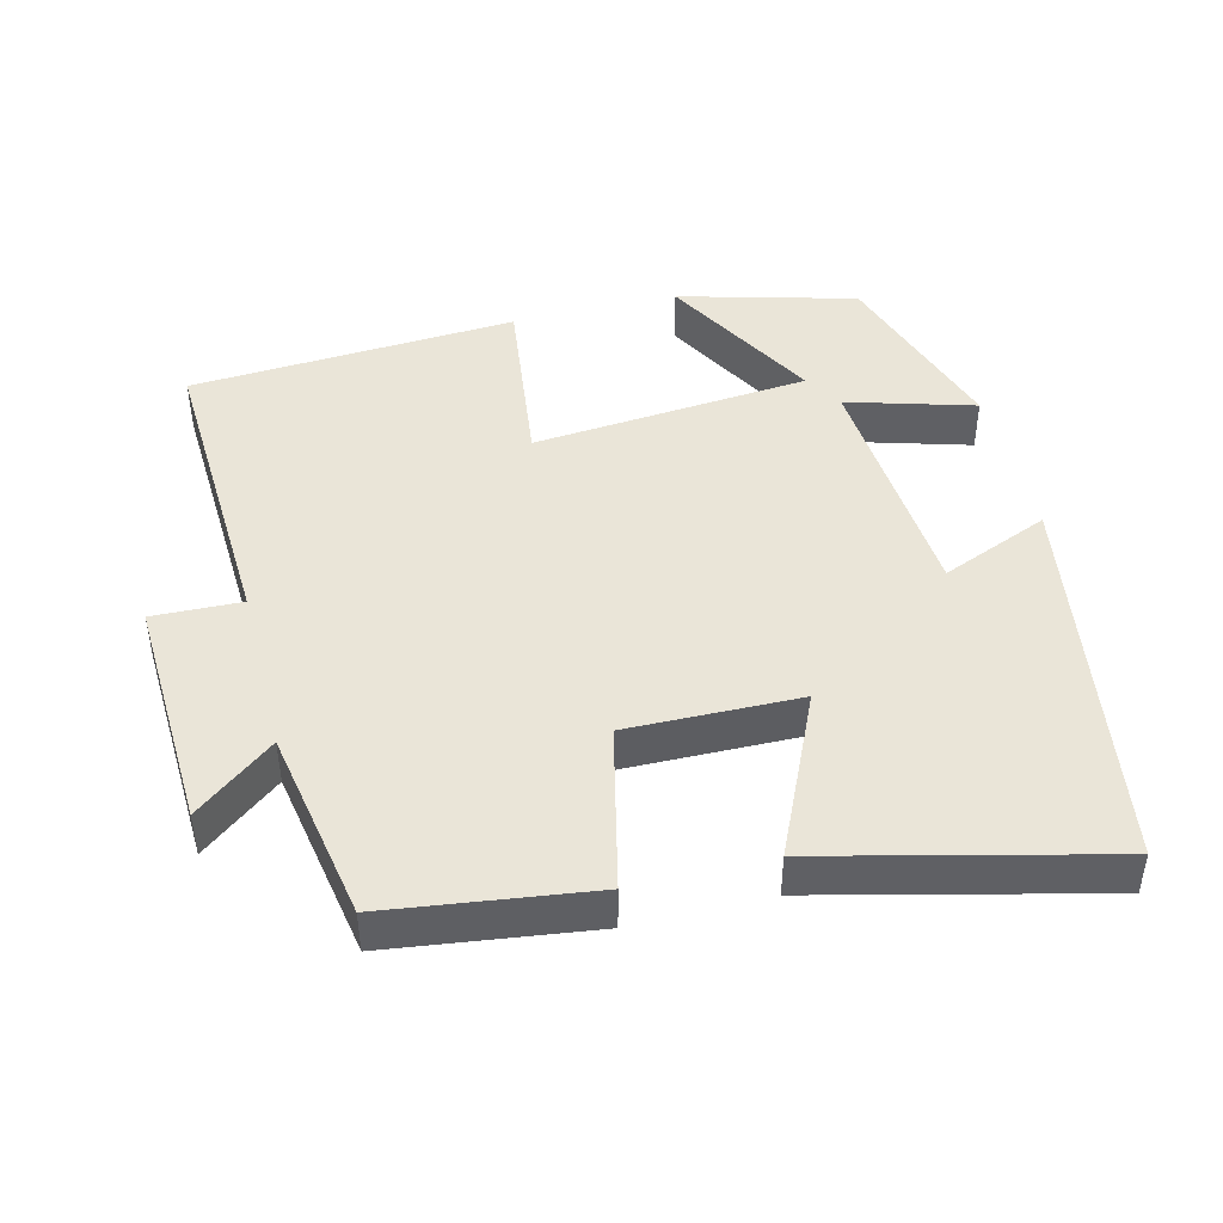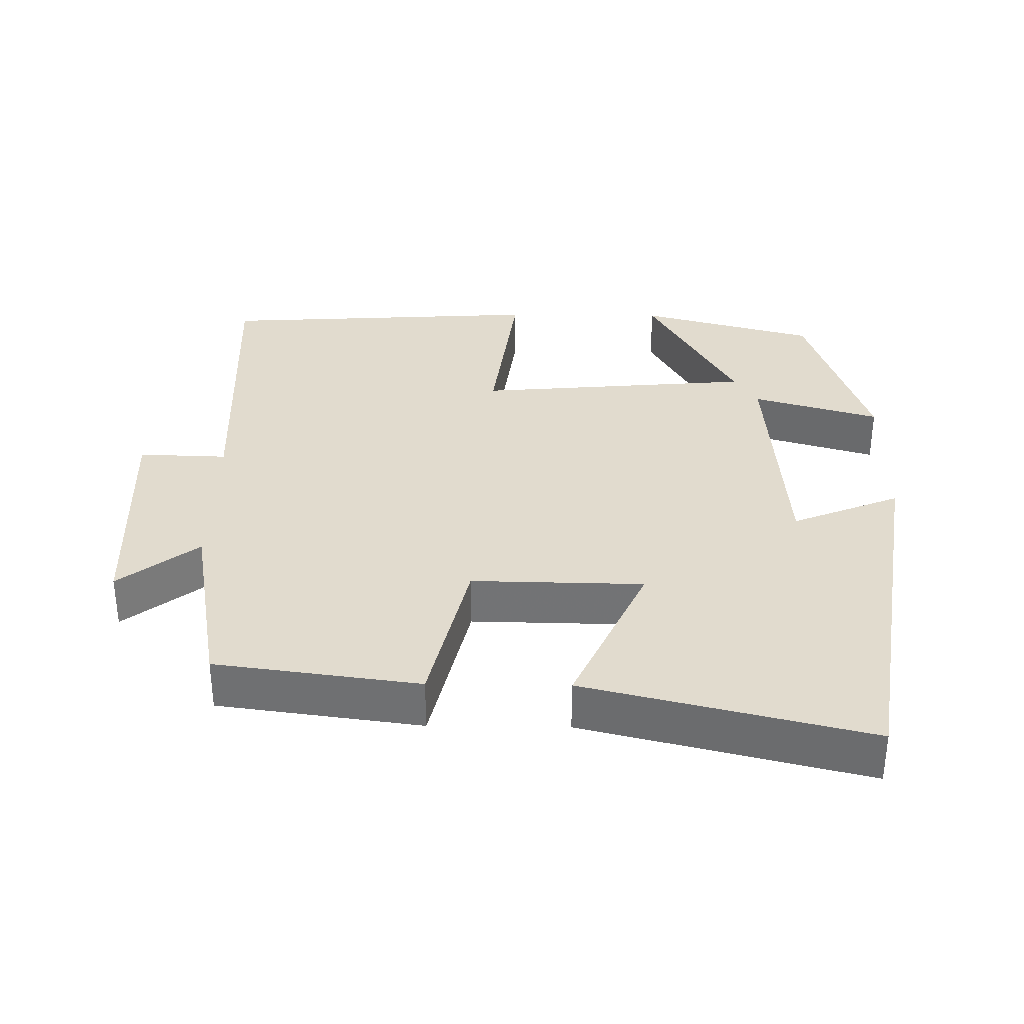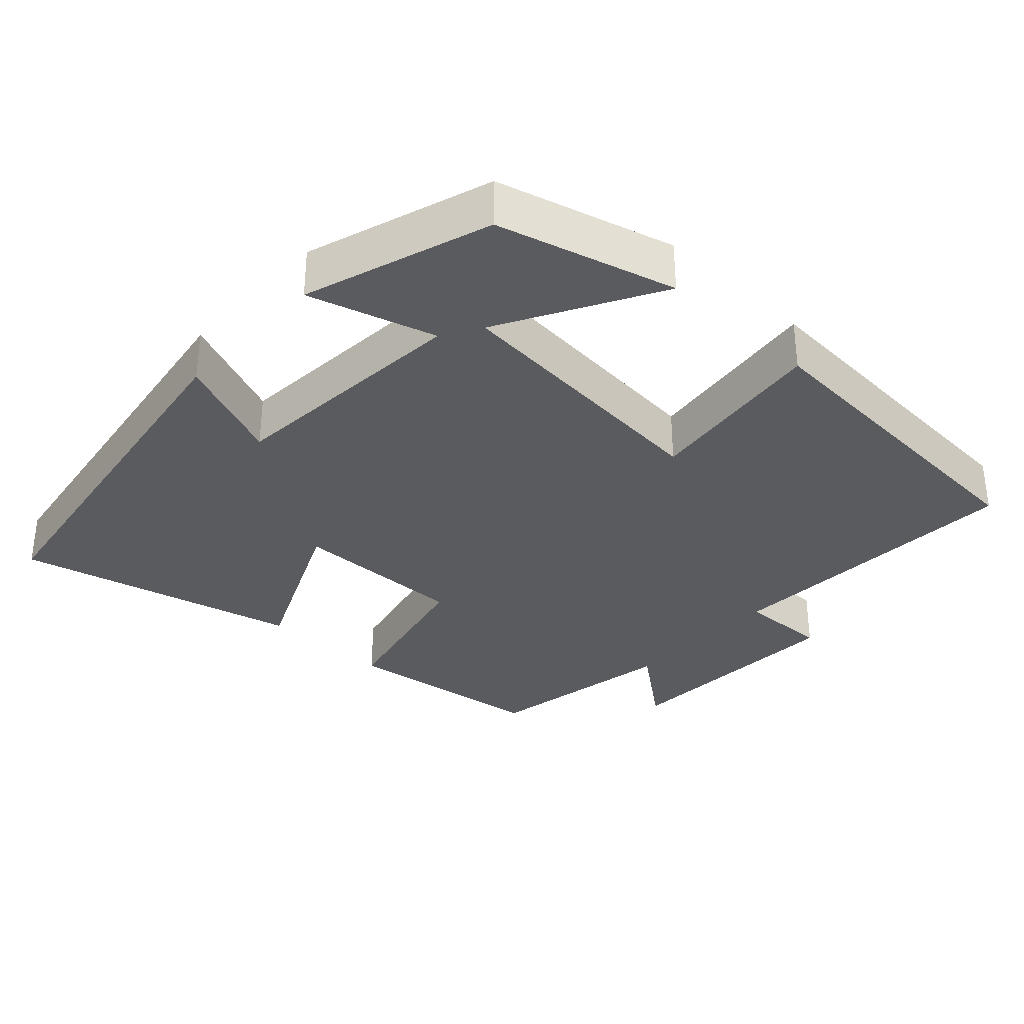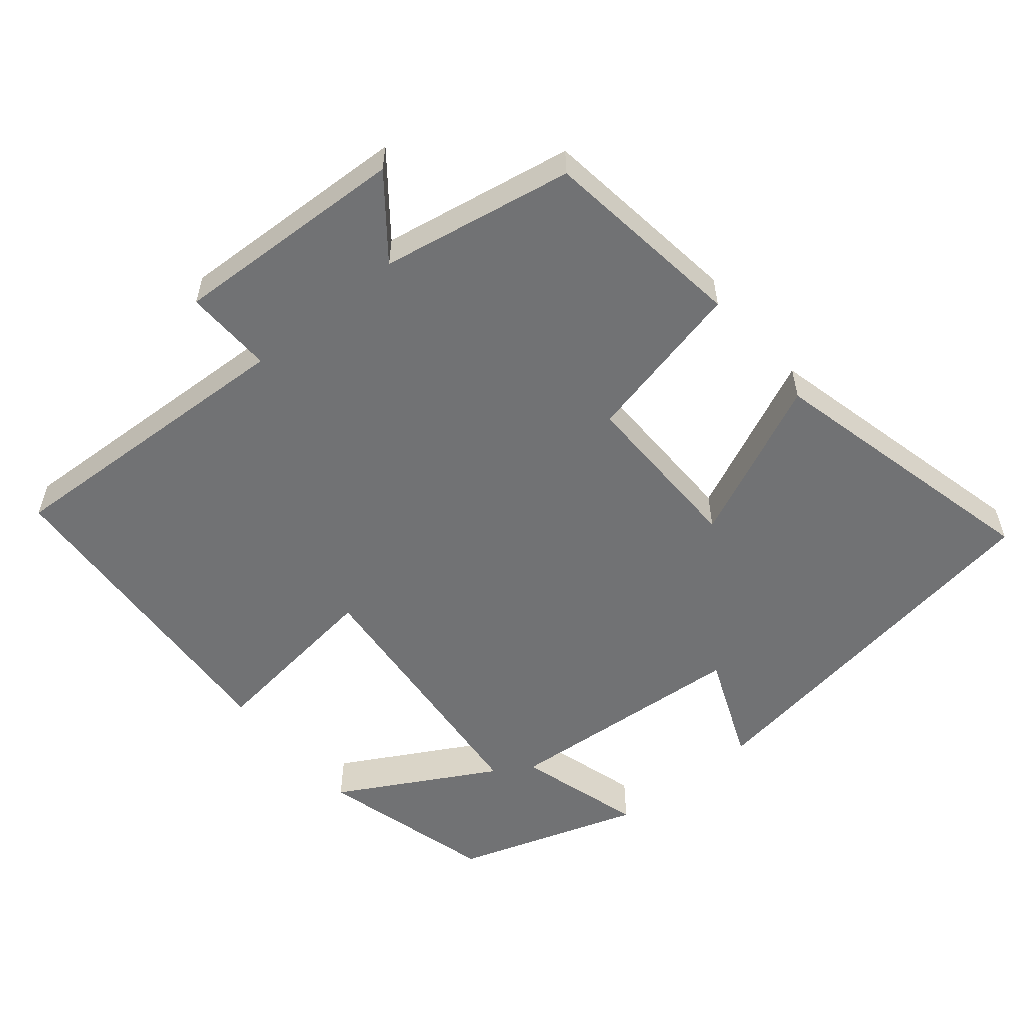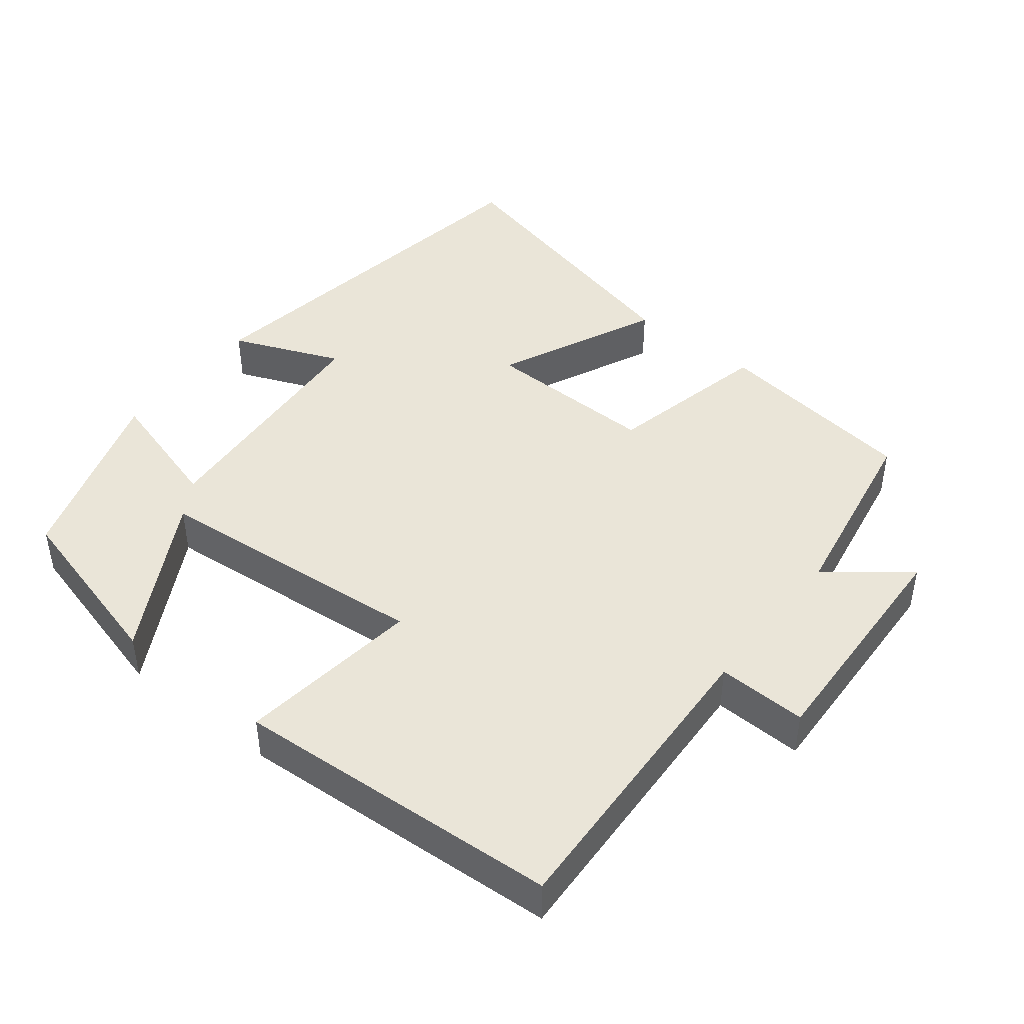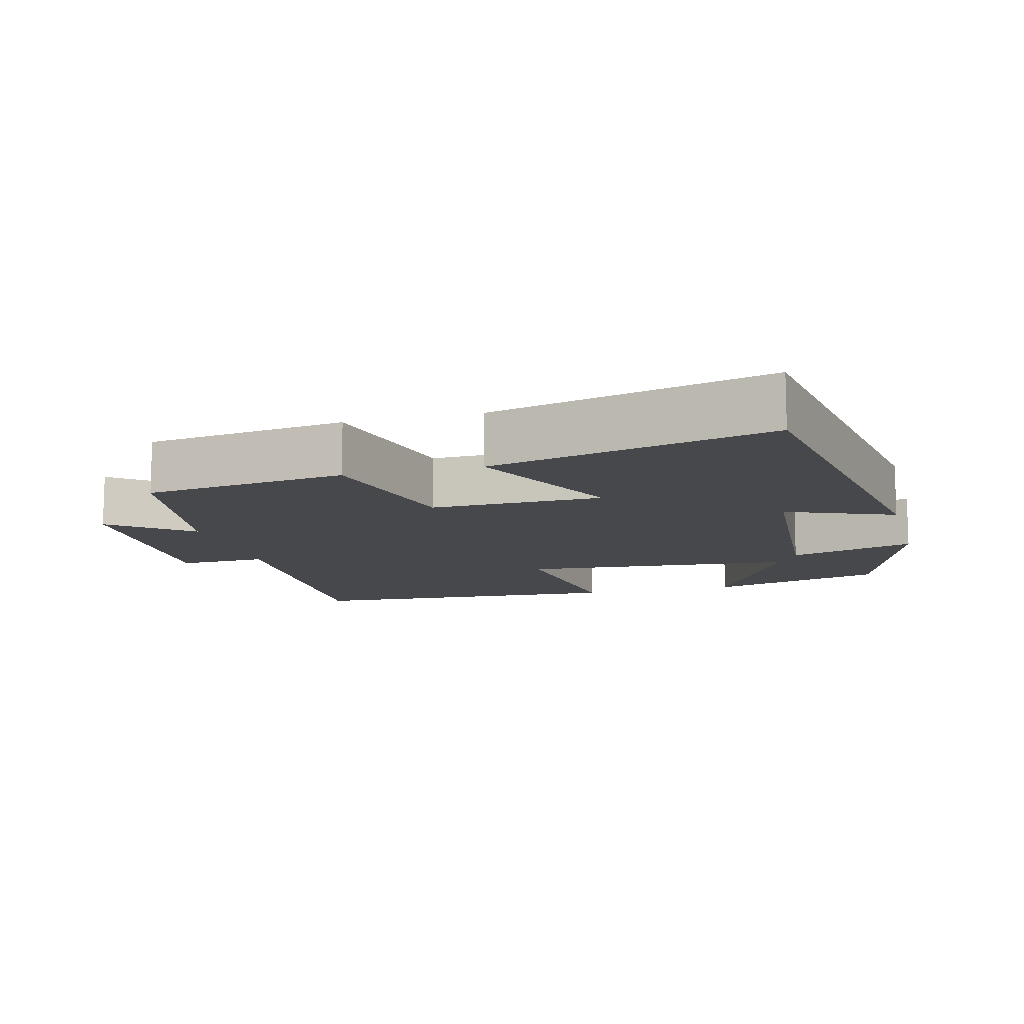
<metadata>
{"format":"obj","ext":"obj","renderer":"f3d","projection":"perspective","resolution":1024,"background":"white","views":[{"elev":45.2,"azim":-14.1,"up":"+Y"},{"elev":33.9,"azim":0.8,"up":"+Y"},{"elev":-33.5,"azim":137.1,"up":"+Y"},{"elev":-55.4,"azim":-50.5,"up":"+Y"},{"elev":44.5,"azim":-141.7,"up":"+Y"},{"elev":-11.5,"azim":14.9,"up":"+Y"}]}
</metadata>
<code>
v 0.416 0.07 0.596
v 0.5 0.07 0.056
v 0.349 0.07 0.118
v 0.323 0.07 -0.226
v 0.5 0.07 -0.174
v 0.415 0.07 -0.433
v 0.168 0.07 -0.5
v 0.29 0.07 -0.28
v -0.096 0.07 -0.246
v -0.064 0.07 -0.5
v -0.52 0.07 -0.472
v -0.5 0.07 -0.044
v -0.624 0.07 -0.048
v -0.61 0.07 0.28
v -0.5 0.07 0.194
v -0.452 0.07 0.462
v -0.168 0.07 0.5
v -0.116 0.07 0.272
v 0.124 0.07 0.276
v 0.022 0.07 0.5
v 0.416 0 0.596
v 0.5 0 0.056
v 0.349 0 0.118
v 0.323 0 -0.226
v 0.5 0 -0.174
v 0.415 0 -0.433
v 0.168 0 -0.5
v 0.29 0 -0.28
v -0.096 0 -0.246
v -0.064 0 -0.5
v -0.52 0 -0.472
v -0.5 0 -0.044
v -0.624 0 -0.048
v -0.61 0 0.28
v -0.5 0 0.194
v -0.452 0 0.462
v -0.168 0 0.5
v -0.116 0 0.272
v 0.124 0 0.276
v 0.022 0 0.5
f 19 20 1 2
f 15 16 17 18
f 15 18 19
f 12 13 14 15
f 12 15 19
f 9 10 11 12
f 8 9 12 19
f 5 6 7 8
f 4 5 8
f 3 4 8 19
f 2 3 19
f 22 21 40 39
f 38 37 36 35
f 39 38 35
f 35 34 33 32
f 39 35 32
f 32 31 30 29
f 39 32 29 28
f 28 27 26 25
f 28 25 24
f 39 28 24 23
f 39 23 22
f 1 21 22 2
f 2 22 23 3
f 3 23 24 4
f 4 24 25 5
f 5 25 26 6
f 6 26 27 7
f 7 27 28 8
f 8 28 29 9
f 9 29 30 10
f 10 30 31 11
f 11 31 32 12
f 12 32 33 13
f 13 33 34 14
f 14 34 35 15
f 15 35 36 16
f 16 36 37 17
f 17 37 38 18
f 18 38 39 19
f 19 39 40 20
f 20 40 21 1

</code>
